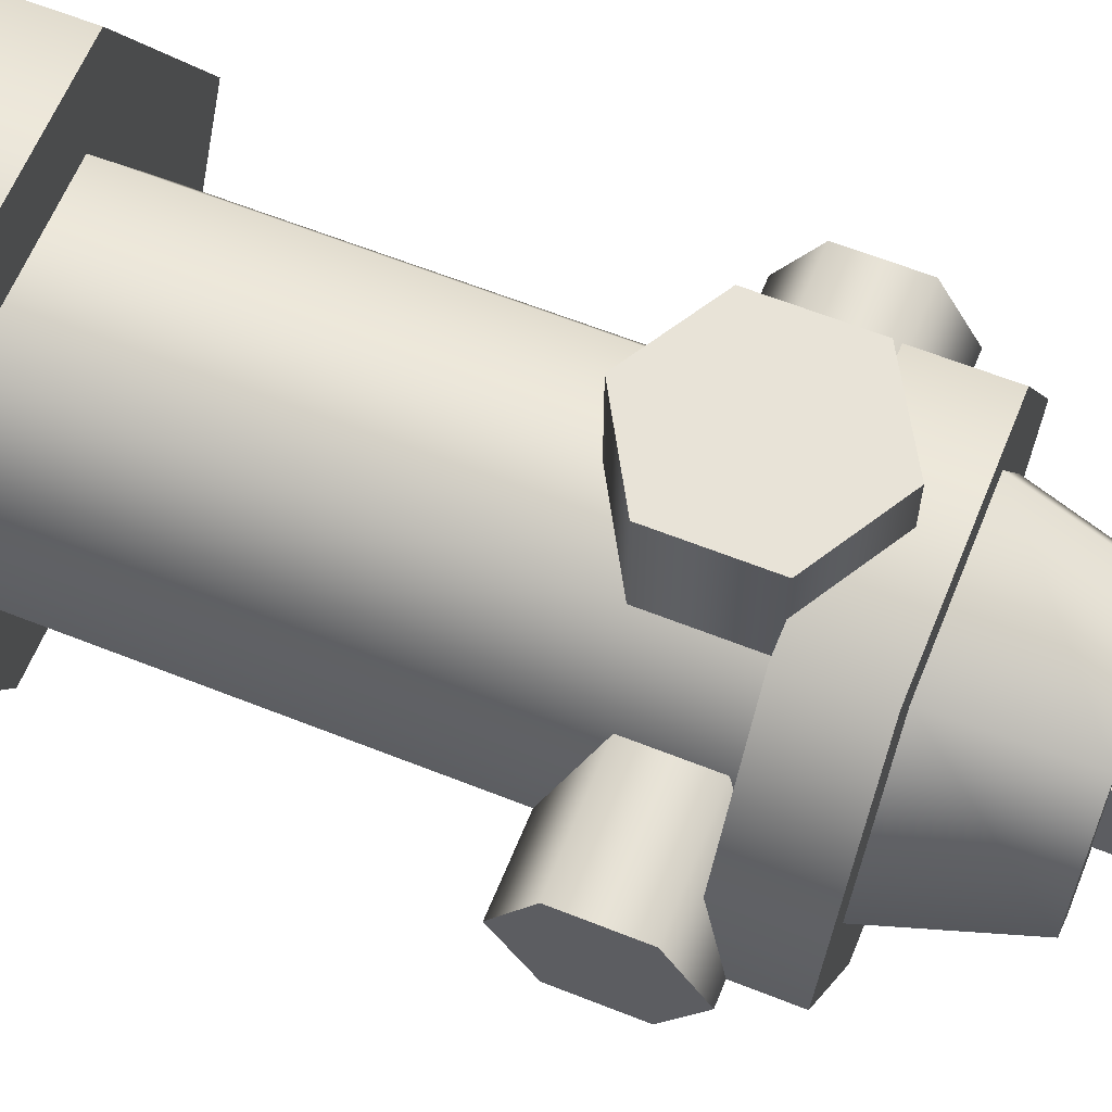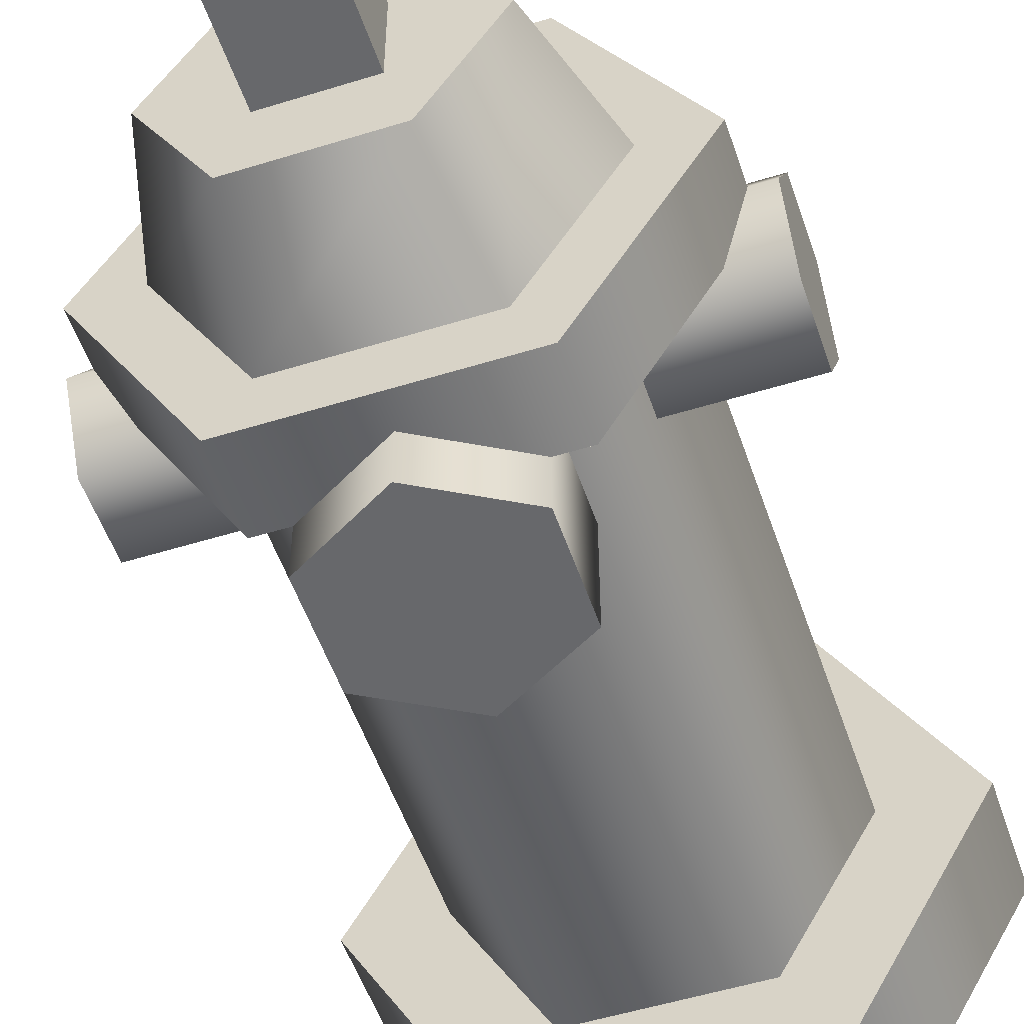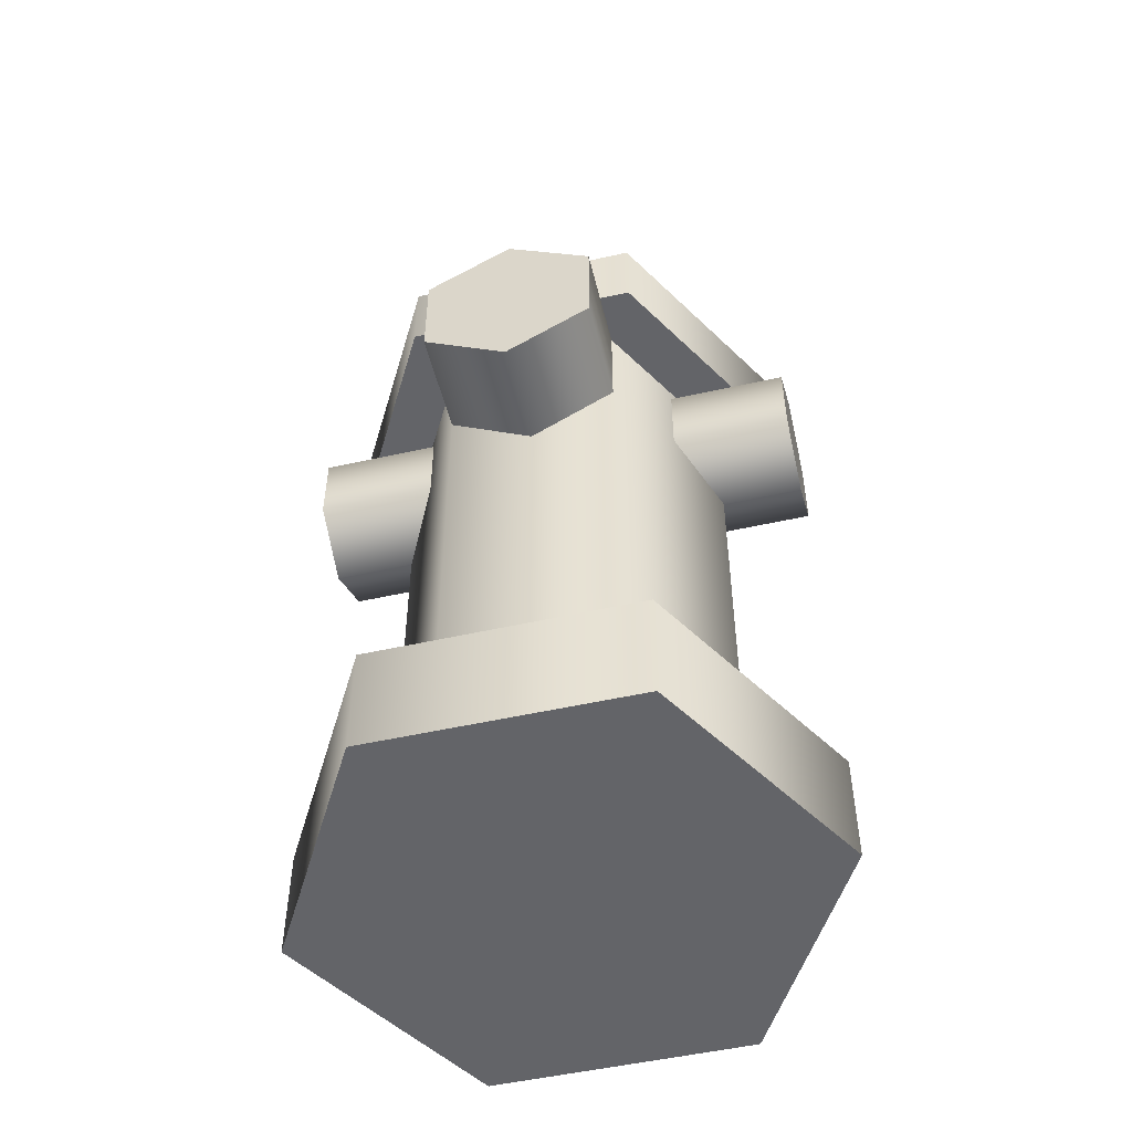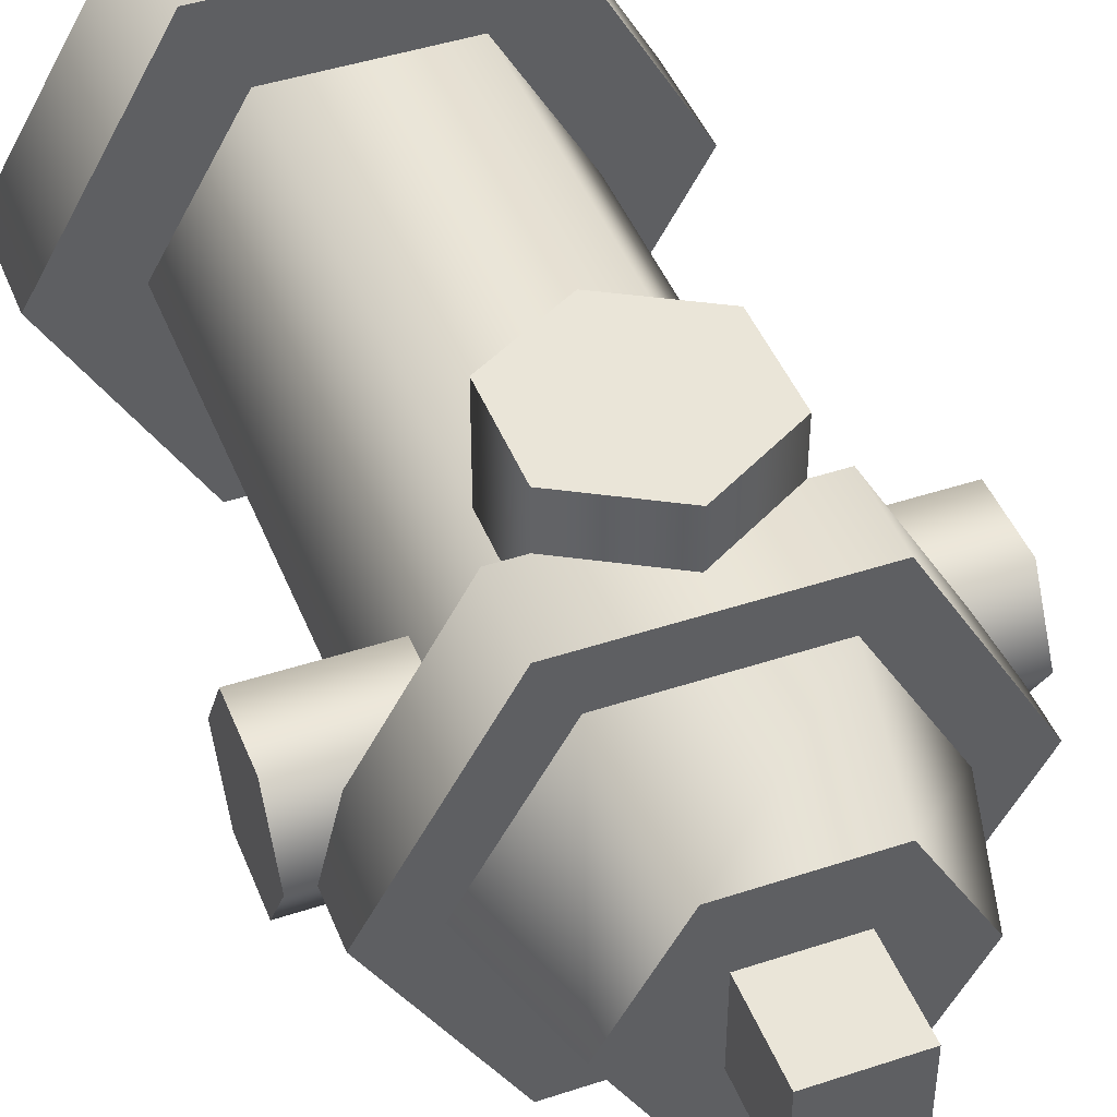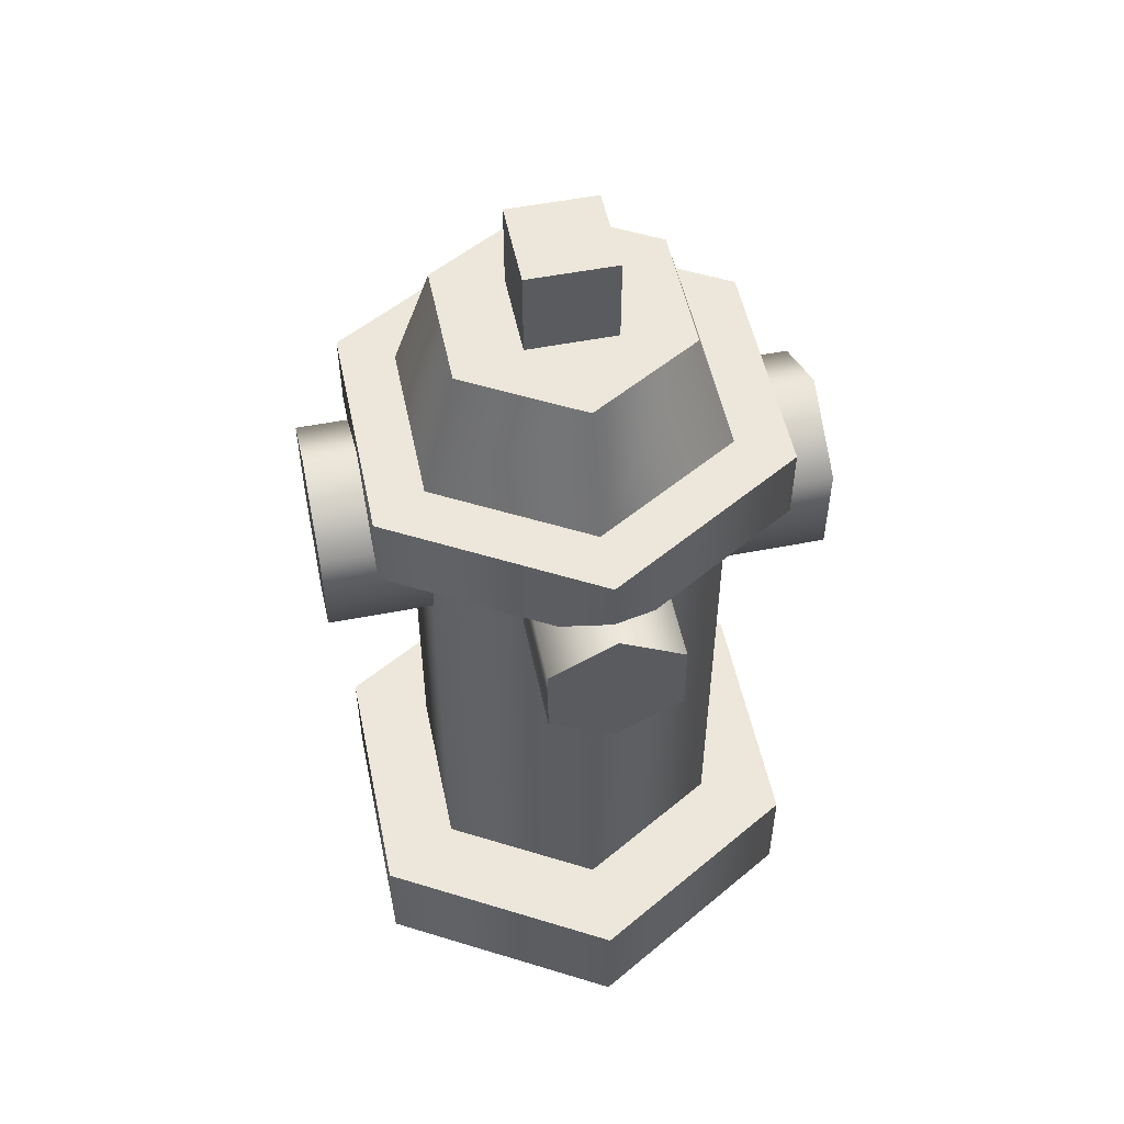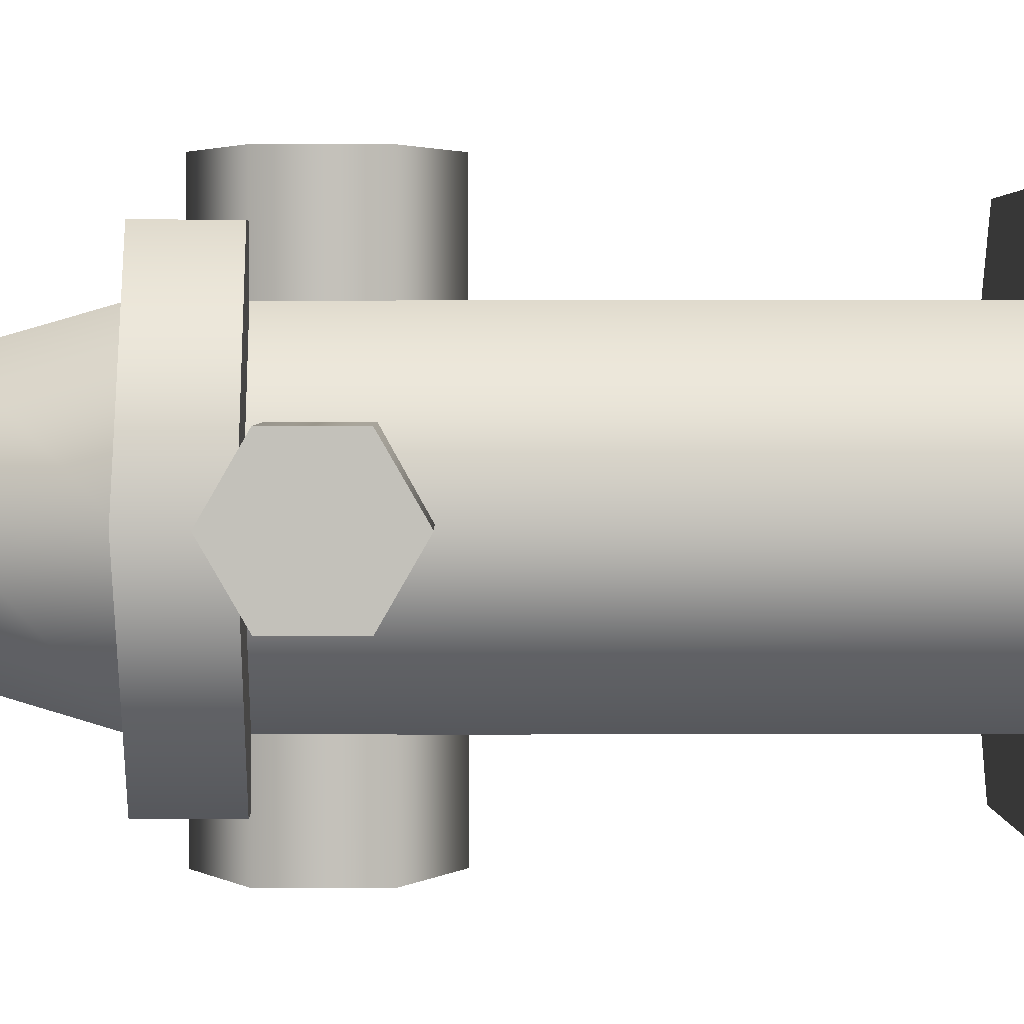
<metadata>
{"format":"obj","ext":"obj","renderer":"f3d","projection":"perspective","resolution":1024,"background":"white","views":[{"elev":62.4,"azim":112.0,"up":"+Z"},{"elev":-52.5,"azim":-161.5,"up":"+Z"},{"elev":-51.3,"azim":-166.3,"up":"+Y"},{"elev":44.8,"azim":159.0,"up":"+Z"},{"elev":53.0,"azim":-101.8,"up":"+Y"},{"elev":2.7,"azim":-91.0,"up":"+Z"}]}
</metadata>
<code>
g SM_Prop_FireHydrant_01
v 0.1184 0.3008 -0.0309
v 0.1184 0.2651 -0.0309
v 0.1184 0.2473 0
v 0.1184 0.2651 0.0309
v 0.1184 0.3008 0.0309
v 0.1184 0.3186 0
v -0.1184 0.3008 -0.0309
v -0.1184 0.2651 -0.0309
v -0.1184 0.2473 0
v -0.1184 0.2651 0.0309
v -0.1184 0.3008 0.0309
v -0.1184 0.3186 0
v 0.1184 0.283 0
v -0.1184 0.283 0
v -9.537e-08 0.3293 -0.1184
v -0.04011 0.3061 -0.1184
v -0.04011 0.2598 -0.1184
v -9.537e-08 0.2366 -0.1184
v 0.04011 0.2598 -0.1184
v 0.04011 0.3061 -0.1184
v -9.537e-08 0.3293 0.1184
v -0.04011 0.3061 0.1184
v -0.04011 0.2598 0.1184
v -9.537e-08 0.2366 0.1184
v 0.04011 0.2598 0.1184
v 0.04011 0.3061 0.1184
v -9.537e-08 0.283 -0.1184
v -9.537e-08 0.283 0.1184
v 0.06131 0 -0.1062
v -0.06131 0 -0.1062
v -0.1226 0 0
v -0.06131 0 0.1062
v 0.06131 0 0.1062
v 0.1226 0 0
v 0.03998 0.3438 -0.06924
v -0.03998 0.3438 -0.06924
v -0.07995 0.3438 0
v -0.03998 0.3438 0.06924
v 0.03998 0.3438 0.06924
v 0.07995 0.3438 0
v -9.537e-08 0 0
v 0.03047 0.4028 -0.05278
v -0.03047 0.4028 -0.05278
v -9.537e-08 0.4028 0
v -0.06094 0.4028 0
v -0.03047 0.4028 0.05278
v 0.03047 0.4028 0.05278
v 0.06094 0.4028 0
v -0.06131 0.0541 -0.1062
v -0.1226 0.0541 0
v -0.06131 0.0541 0.1062
v 0.06131 0.0541 0.1062
v 0.1226 0.0541 0
v 0.06131 0.0541 -0.1062
v 0.07995 0.0541 0
v 0.03998 0.0541 0.06924
v -0.03998 0.0541 0.06924
v -0.07995 0.0541 0
v -0.03998 0.0541 -0.06924
v 0.03998 0.0541 -0.06924
v -0.02084 0.4028 0.02084
v 0.02084 0.4028 0.02084
v -0.02084 0.4445 0.02084
v 0.02084 0.4445 0.02084
v -0.02084 0.4445 -0.02084
v 0.02084 0.4445 -0.02084
v -0.02084 0.4028 -0.02084
v 0.02084 0.4028 -0.02084
v 0.07995 0.3061 0
v 0.03998 0.3061 0.06924
v -0.03998 0.3061 0.06924
v -0.07995 0.3061 0
v -0.03998 0.3061 -0.06924
v 0.03998 0.3061 -0.06924
v 0.1085 0.3061 1.907e-07
v 0.05427 0.3061 0.09401
v 0.1085 0.3438 1.907e-07
v 0.05427 0.3438 0.09401
v -0.05427 0.3061 0.09401
v -0.05427 0.3438 0.09401
v -0.1085 0.3061 0
v -0.1085 0.3438 0
v -0.05427 0.3061 -0.09401
v -0.05427 0.3438 -0.09401
v 0.05427 0.3061 -0.09401
v 0.05427 0.3438 -0.09401
v 0.1184 0.2651 -0.0309
v 0.1184 0.3008 -0.0309
v 0.1184 0.2473 0
v 0.1184 0.2651 0.0309
v 0.1184 0.3008 0.0309
v 0.1184 0.3186 0
v -0.1184 0.3008 -0.0309
v -0.1184 0.2651 -0.0309
v -0.1184 0.2473 0
v -0.1184 0.2651 0.0309
v -0.1184 0.3008 0.0309
v -0.1184 0.3186 0
v -0.04011 0.3061 -0.1184
v -9.537e-08 0.3293 -0.1184
v -0.04011 0.2598 -0.1184
v -9.537e-08 0.2366 -0.1184
v 0.04011 0.2598 -0.1184
v 0.04011 0.3061 -0.1184
v -9.537e-08 0.3293 0.1184
v -0.04011 0.3061 0.1184
v -0.04011 0.2598 0.1184
v -9.537e-08 0.2366 0.1184
v 0.04011 0.2598 0.1184
v 0.04011 0.3061 0.1184
v 0.03047 0.4028 -0.05278
v -0.03047 0.4028 -0.05278
v -0.06094 0.4028 0
v -0.03047 0.4028 0.05278
v 0.03047 0.4028 0.05278
v 0.06094 0.4028 0
v -0.06131 0 -0.1062
v -0.06131 0.0541 -0.1062
v -0.1226 0.0541 0
v -0.1226 0 0
v -0.06131 0.0541 0.1062
v -0.06131 0 0.1062
v 0.06131 0.0541 0.1062
v 0.06131 0 0.1062
v 0.1226 0.0541 0
v 0.1226 0 0
v 0.06131 0.0541 -0.1062
v 0.06131 0 -0.1062
v 0.03998 0.0541 0.06924
v 0.07995 0.0541 0
v -0.03998 0.0541 0.06924
v -0.07995 0.0541 0
v -0.03998 0.0541 -0.06924
v 0.03998 0.0541 -0.06924
v -0.02084 0.4445 0.02084
v 0.02084 0.4445 0.02084
v -0.02084 0.4445 -0.02084
v 0.02084 0.4445 -0.02084
v 0.02084 0.4028 0.02084
v 0.02084 0.4445 0.02084
v 0.02084 0.4445 -0.02084
v 0.02084 0.4028 -0.02084
v -0.02084 0.4028 -0.02084
v -0.02084 0.4445 -0.02084
v -0.02084 0.4445 0.02084
v -0.02084 0.4028 0.02084
v 0.03998 0.3061 0.06924
v 0.05427 0.3061 0.09401
v 0.1085 0.3061 1.907e-07
v 0.07995 0.3061 0
v 0.07995 0.3438 0
v 0.1085 0.3438 1.907e-07
v 0.05427 0.3438 0.09401
v 0.03998 0.3438 0.06924
v -0.03998 0.3061 0.06924
v -0.05427 0.3061 0.09401
v -0.05427 0.3438 0.09401
v -0.03998 0.3438 0.06924
v -0.07995 0.3061 0
v -0.1085 0.3061 0
v -0.1085 0.3438 0
v -0.07995 0.3438 0
v -0.03998 0.3061 -0.06924
v -0.05427 0.3061 -0.09401
v -0.05427 0.3438 -0.09401
v -0.03998 0.3438 -0.06924
v 0.03998 0.3061 -0.06924
v 0.05427 0.3061 -0.09401
v 0.05427 0.3438 -0.09401
v 0.03998 0.3438 -0.06924
g SM_Prop_FireHydrant_01_0
f 64 63 61
f 62 64 61
f 66 65 135
f 136 66 135
f 68 67 137
f 138 68 137
f 141 140 139
f 142 141 139
f 145 144 143
f 146 145 143
f 29 41 30
f 30 41 31
f 34 41 29
f 31 41 32
f 33 41 34
f 32 41 33
f 43 44 42
f 42 44 48
f 45 44 43
f 48 44 47
f 46 44 45
f 47 44 46
f 88 13 87
f 87 13 89
f 92 13 88
f 89 13 90
f 91 13 92
f 90 13 91
f 94 14 93
f 93 14 98
f 95 14 94
f 98 14 97
f 96 14 95
f 97 14 96
f 100 27 99
f 99 27 101
f 104 27 100
f 101 27 102
f 103 27 104
f 102 27 103
f 106 28 105
f 105 28 110
f 107 28 106
f 110 28 109
f 108 28 107
f 109 28 108
f 8 7 1
f 2 8 1
f 1 7 6
f 9 8 2
f 7 12 6
f 3 9 2
f 6 12 5
f 10 9 3
f 12 11 5
f 4 10 3
f 5 11 4
f 11 10 4
f 22 21 15
f 16 22 15
f 15 21 20
f 23 22 16
f 21 26 20
f 17 23 16
f 20 26 19
f 24 23 17
f 26 25 19
f 18 24 17
f 19 25 18
f 25 24 18
f 112 111 35
f 36 112 35
f 35 111 40
f 113 112 36
f 111 116 40
f 37 113 36
f 40 116 39
f 114 113 37
f 116 115 39
f 38 114 37
f 39 115 38
f 115 114 38
f 49 59 54
f 59 60 54
f 58 59 49
f 54 60 53
f 50 58 49
f 60 55 53
f 57 58 50
f 53 55 52
f 51 57 50
f 55 56 52
f 56 57 51
f 52 56 51
f 69 70 129
f 130 69 129
f 129 70 131
f 74 69 130
f 70 71 131
f 134 74 130
f 131 71 132
f 73 74 134
f 71 72 132
f 133 73 134
f 132 72 133
f 72 73 133
f 75 77 76
f 77 78 76
f 86 77 75
f 76 78 79
f 85 86 75
f 78 80 79
f 84 86 85
f 79 80 81
f 83 84 85
f 80 82 81
f 82 84 83
f 81 82 83
f 119 118 117
f 120 119 117
f 117 118 128
f 121 119 120
f 118 127 128
f 122 121 120
f 128 127 126
f 123 121 122
f 127 125 126
f 124 123 122
f 126 125 124
f 125 123 124
f 149 148 147
f 150 149 147
f 147 148 155
f 168 149 150
f 148 156 155
f 167 168 150
f 155 156 159
f 164 168 167
f 156 160 159
f 163 164 167
f 159 160 163
f 160 164 163
f 153 152 151
f 154 153 151
f 151 152 170
f 157 153 154
f 152 169 170
f 158 157 154
f 170 169 166
f 161 157 158
f 169 165 166
f 162 161 158
f 166 165 162
f 165 161 162

</code>
